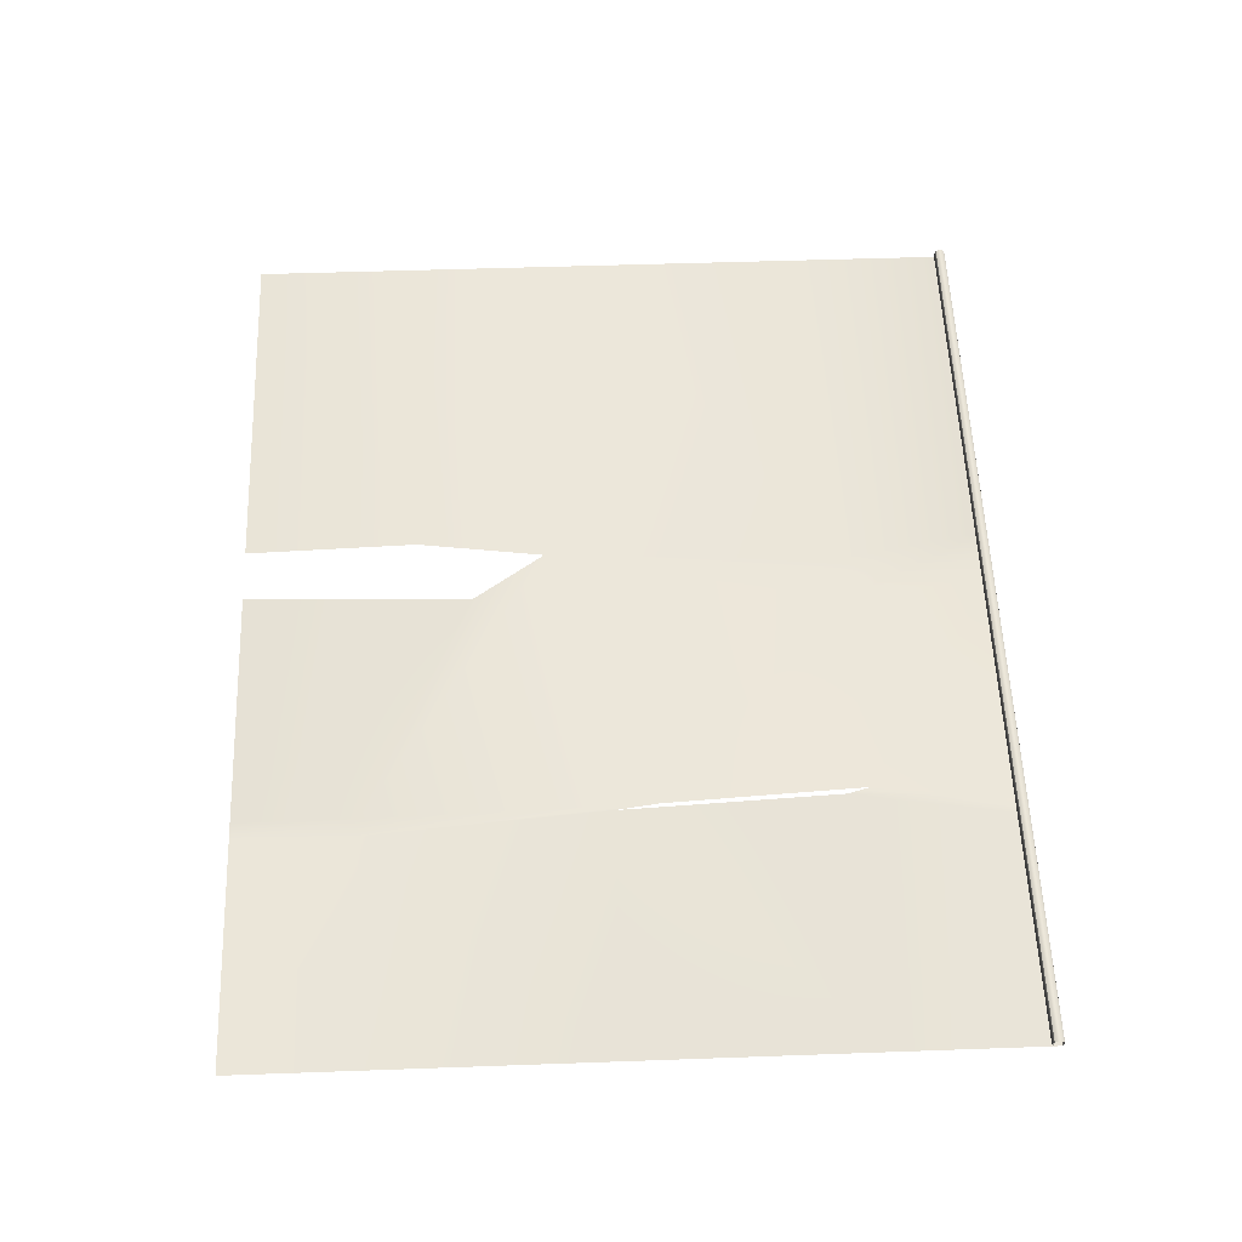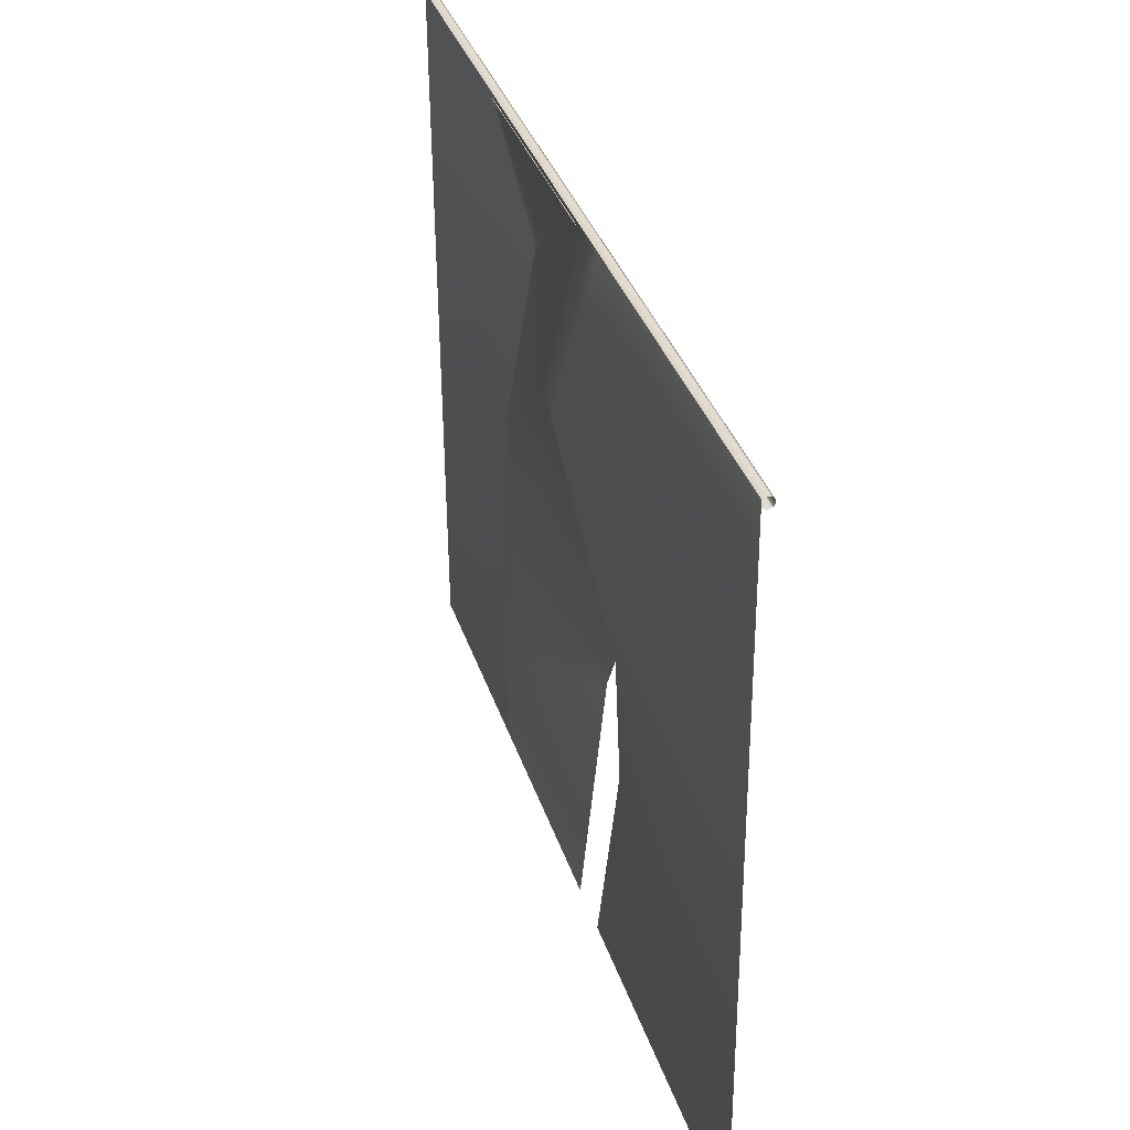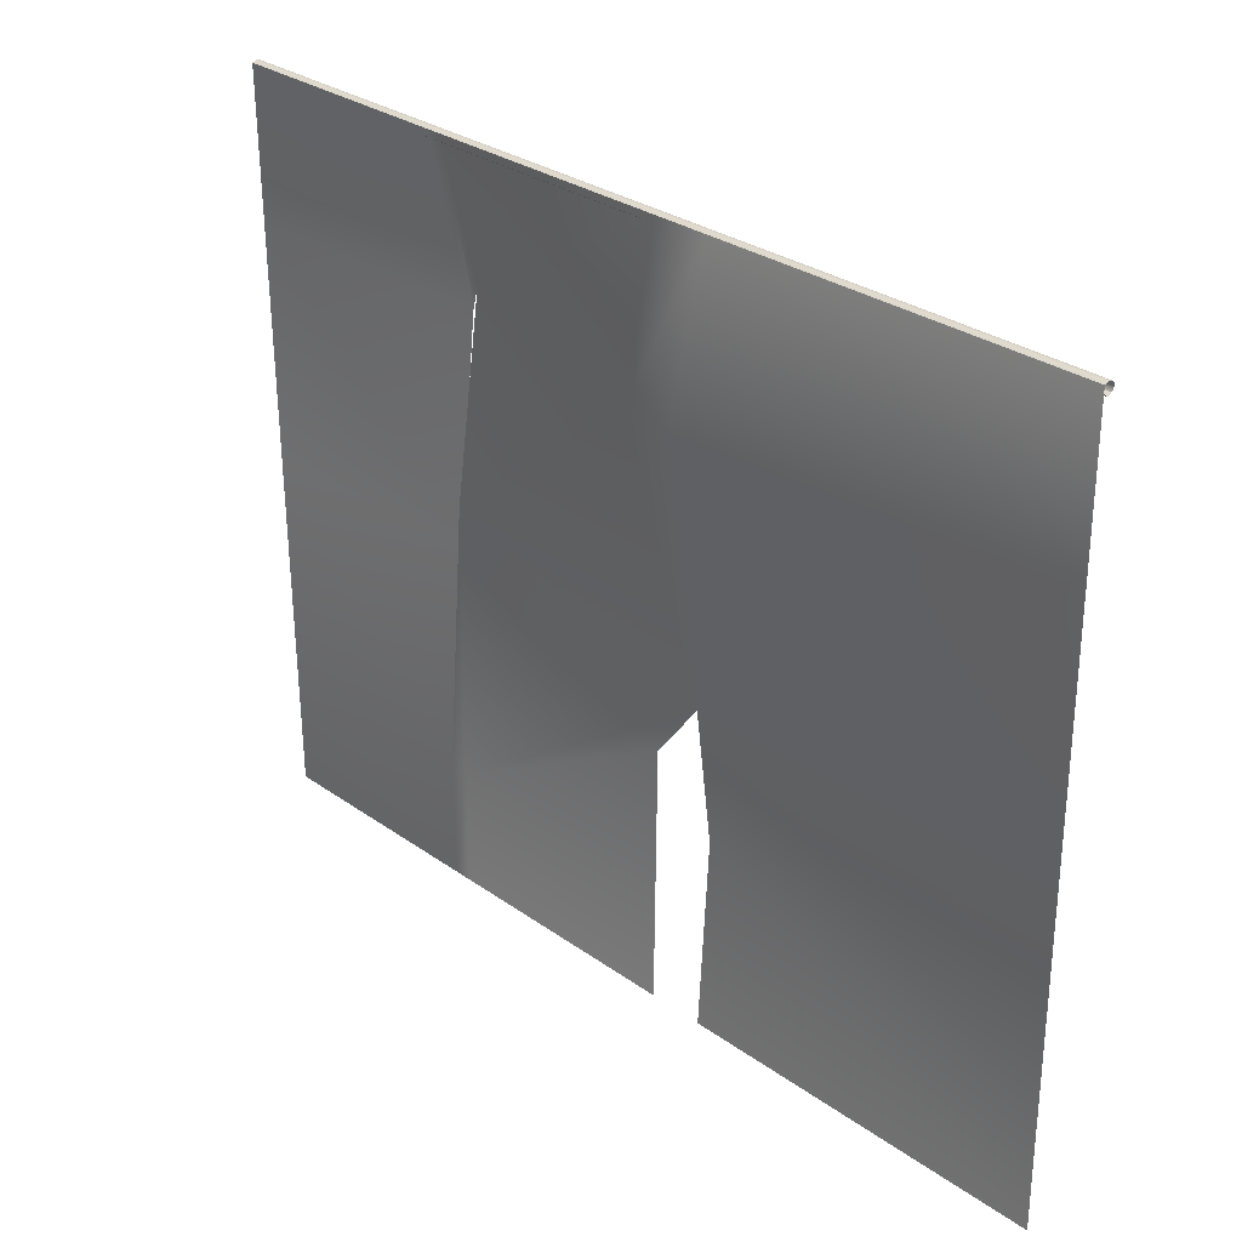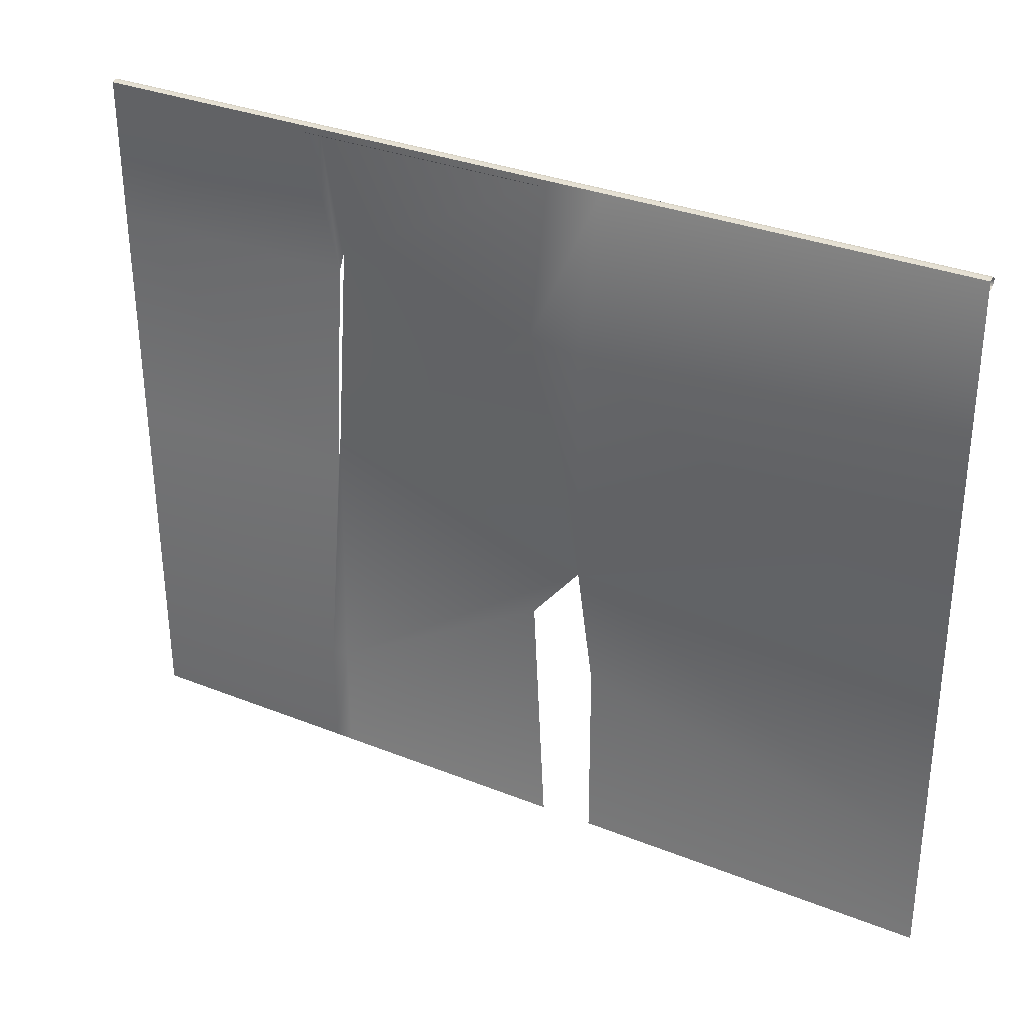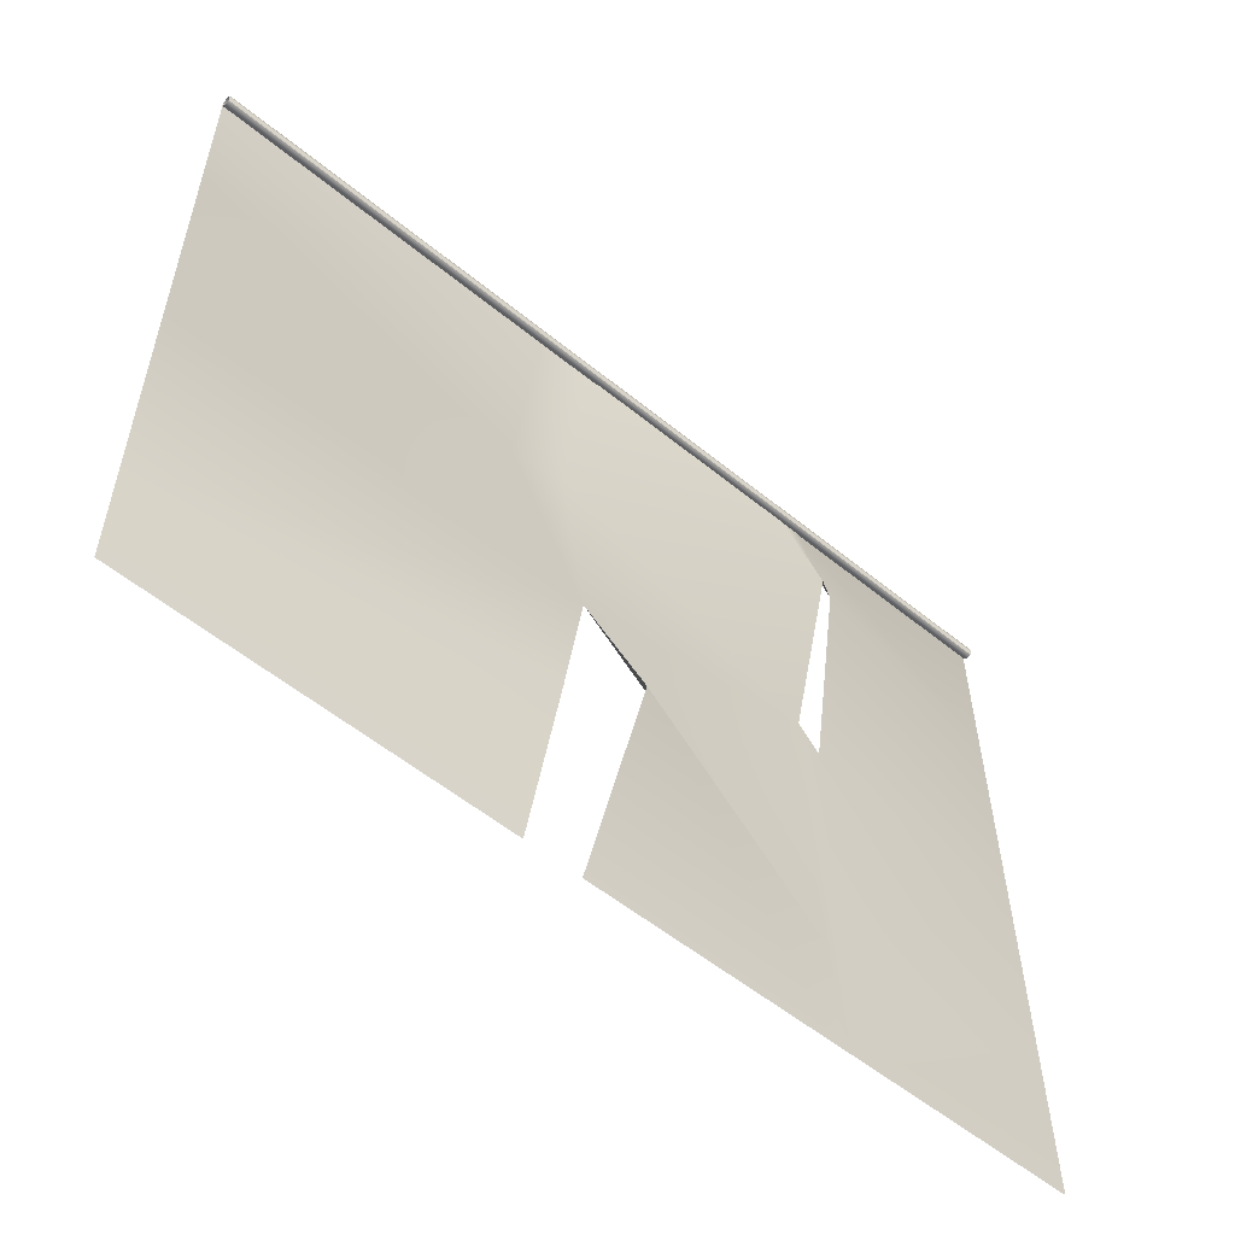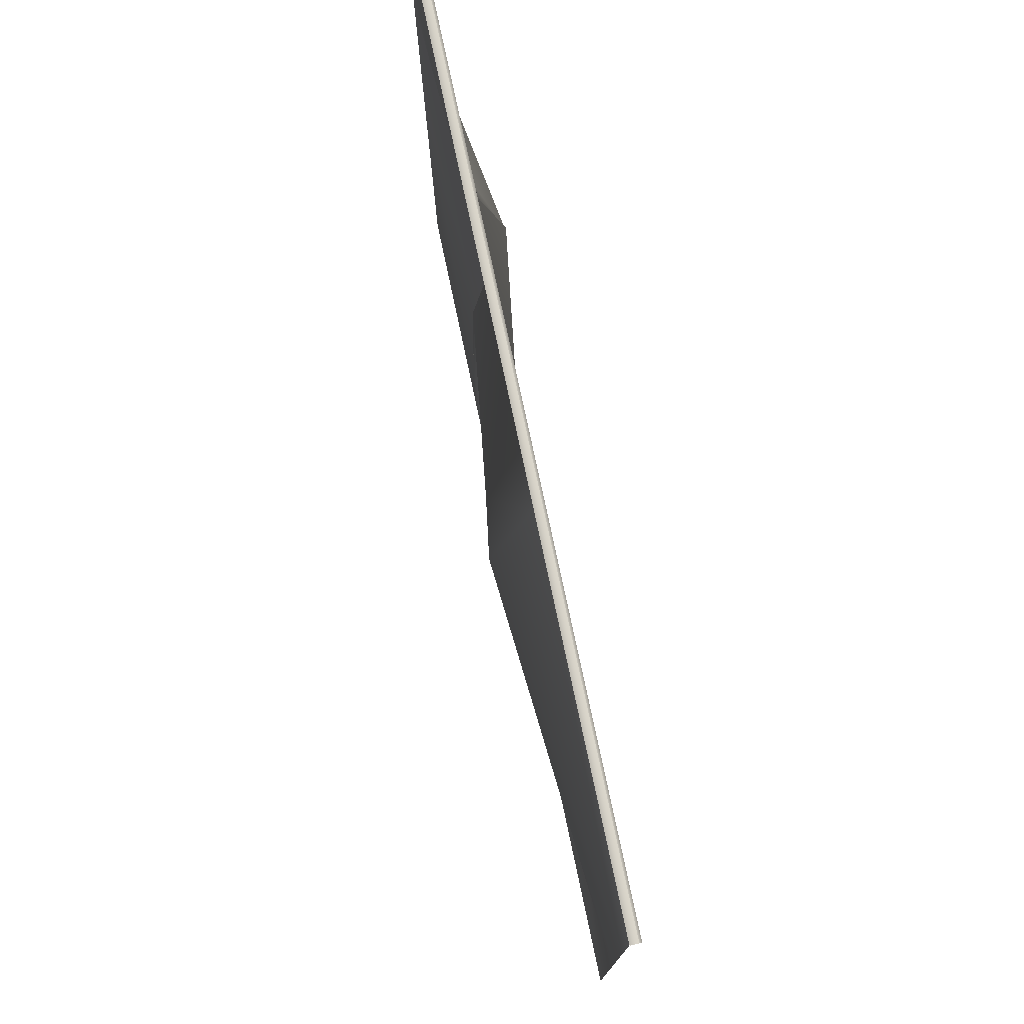
<metadata>
{"format":"obj","ext":"obj","renderer":"f3d","projection":"perspective","resolution":1024,"background":"white","views":[{"elev":57.1,"azim":87.7,"up":"+Z"},{"elev":35.6,"azim":-107.1,"up":"+Y"},{"elev":29.9,"azim":-134.1,"up":"+Y"},{"elev":32.2,"azim":-150.8,"up":"+Y"},{"elev":-55.6,"azim":-40.6,"up":"+Y"},{"elev":76.1,"azim":-101.9,"up":"+Y"}]}
</metadata>
<code>
g default
v 0.09246 0.01273 -0.0305
v 7.3 0.01273 -0.0305
v 0.09246 5.826 -0.07007
v 7.3 5.826 -0.07007
v 0.09246 5.832 -0.006113
v 7.3 5.832 -0.006113
v 0.09591 5.761 0.0015
v 7.304 5.76 0.001877
v 0.09246 5.839 -0.03802
v 7.3 5.839 -0.03802
v 0.09246 5.811 0.01344
v 7.3 5.811 0.01344
v 0.09246 5.768 -0.06225
v 7.3 5.768 -0.06225
v 0.09246 5.78 0.01334
v 7.3 5.78 0.01334
v 0.09407 5.745 -0.03256
v 7.302 5.745 -0.03256
v 2.976 0.01273 -0.0305
v 2.976 5.826 -0.07007
v 2.976 5.839 -0.03802
v 2.976 5.832 -0.006113
v 2.976 5.811 0.01344
v 2.976 5.78 0.01334
v 2.979 5.76 0.001651
v 2.977 5.745 -0.03256
v 2.976 5.768 -0.06225
v 0.09246 4.663 -0.06215
v 2.976 4.663 -0.3838
v 7.3 4.663 -0.06215
v 3.408 0.01273 -0.0305
v 3.408 4.663 -0.3156
v 3.408 5.826 -0.07007
v 3.408 5.839 -0.03802
v 3.408 5.832 -0.006113
v 3.408 5.811 0.01344
v 3.408 5.78 0.01334
v 3.412 5.76 0.001673
v 3.41 5.745 -0.03256
v 3.408 5.768 -0.06225
v 0.09246 0.9428 -0.03683
v 3.079 1.374 0.1638
v 3.666 1.795 0.252
v 7.3 0.9428 -0.03683
v 0.09246 2.803 -0.04949
v 3.219 2.352 0.1653
v 7.3 2.803 -0.04949
v 5.354 0.01273 -0.0305
v 5.354 0.9428 -0.03683
v 5.311 3.152 -0.04414
v 5.396 4.657 0.2461
v 5.354 5.826 -0.07007
v 5.354 5.839 -0.03802
v 5.354 5.832 -0.006113
v 5.354 5.811 0.01344
v 5.354 5.78 0.01334
v 5.358 5.76 0.001775
v 5.356 5.745 -0.03256
v 5.354 5.768 -0.06225
v 5.496 0.01273 -0.0305
v 5.496 0.9428 -0.03683
v 5.398 2.803 0.03579
v 5.447 4.484 0.2516
v 5.496 5.826 -0.07007
v 5.496 5.839 -0.03802
v 5.496 5.832 -0.006113
v 5.496 5.811 0.01344
v 5.496 5.78 0.01334
v 5.499 5.76 0.001782
v 5.498 5.745 -0.03256
v 5.496 5.768 -0.06225
g Wire2
f 28 29 20 3
f 9 21 22 5
f 15 24 25 7
f 3 20 21 9
f 5 22 23 11
f 17 26 27 13
f 11 23 24 15
f 7 25 26 17
f 20 29 32 33
f 21 20 33 34
f 22 21 34 35
f 23 22 35 36
f 24 23 36 37
f 25 24 37 38
f 26 25 38 39
f 27 26 39 40
f 45 46 29 28
f 46 32 29
f 50 51 32 46
f 33 32 51 52
f 34 33 52 53
f 35 34 53 54
f 36 35 54 55
f 37 36 55 56
f 38 37 56 57
f 39 38 57 58
f 40 39 58 59
f 1 19 42 41
f 48 49 43 31
f 41 42 46 45
f 49 50 46 43
f 60 61 49 48
f 61 62 50 49
f 52 51 63 64
f 53 52 64 65
f 54 53 65 66
f 55 54 66 67
f 56 55 67 68
f 57 56 68 69
f 58 57 69 70
f 59 58 70 71
f 44 61 60 2
f 47 62 61 44
f 30 63 62 47
f 64 63 30 4
f 65 64 4 10
f 66 65 10 6
f 67 66 6 12
f 68 67 12 16
f 69 68 16 8
f 70 69 8 18
f 71 70 18 14
g default
v 0.09246 0.01273 -0.0305
v 7.3 0.01273 -0.0305
v 0.09246 5.826 -0.07007
v 7.3 5.826 -0.07007
v 0.09246 5.832 -0.006113
v 7.3 5.832 -0.006113
v 0.09591 5.761 0.0015
v 7.304 5.76 0.001877
v 0.09246 5.839 -0.03802
v 7.3 5.839 -0.03802
v 0.09246 5.811 0.01344
v 7.3 5.811 0.01344
v 0.09246 5.768 -0.06225
v 7.3 5.768 -0.06225
v 0.09246 5.78 0.01334
v 7.3 5.78 0.01334
v 0.09407 5.745 -0.03256
v 7.302 5.745 -0.03256
v 2.976 0.01273 -0.0305
v 2.976 5.826 -0.07007
v 2.976 5.839 -0.03802
v 2.976 5.832 -0.006113
v 2.976 5.811 0.01344
v 2.976 5.78 0.01334
v 2.979 5.76 0.001651
v 2.977 5.745 -0.03256
v 2.976 5.768 -0.06225
v 0.09246 4.663 -0.06215
v 2.976 4.663 -0.3838
v 7.3 4.663 -0.06215
v 3.408 0.01273 -0.0305
v 3.408 4.663 -0.3156
v 3.408 5.826 -0.07007
v 3.408 5.839 -0.03802
v 3.408 5.832 -0.006113
v 3.408 5.811 0.01344
v 3.408 5.78 0.01334
v 3.412 5.76 0.001673
v 3.41 5.745 -0.03256
v 3.408 5.768 -0.06225
v 0.09246 0.9428 -0.03683
v 3.079 1.374 0.1638
v 3.666 1.795 0.252
v 7.3 0.9428 -0.03683
v 0.09246 2.803 -0.04949
v 3.219 2.352 0.1653
v 7.3 2.803 -0.04949
v 5.354 0.01273 -0.0305
v 5.354 0.9428 -0.03683
v 5.311 3.152 -0.04414
v 5.396 4.657 0.2461
v 5.354 5.826 -0.07007
v 5.354 5.839 -0.03802
v 5.354 5.832 -0.006113
v 5.354 5.811 0.01344
v 5.354 5.78 0.01334
v 5.358 5.76 0.001775
v 5.356 5.745 -0.03256
v 5.354 5.768 -0.06225
v 5.496 0.01273 -0.0305
v 5.496 0.9428 -0.03683
v 5.398 2.803 0.03579
v 5.447 4.484 0.2516
v 5.496 5.826 -0.07007
v 5.496 5.839 -0.03802
v 5.496 5.832 -0.006113
v 5.496 5.811 0.01344
v 5.496 5.78 0.01334
v 5.499 5.76 0.001782
v 5.498 5.745 -0.03256
v 5.496 5.768 -0.06225
g Wire2
f 99 100 91 74
f 80 92 93 76
f 86 95 96 78
f 74 91 92 80
f 76 93 94 82
f 88 97 98 84
f 82 94 95 86
f 78 96 97 88
f 91 100 103 104
f 92 91 104 105
f 93 92 105 106
f 94 93 106 107
f 95 94 107 108
f 96 95 108 109
f 97 96 109 110
f 98 97 110 111
f 116 117 100 99
f 117 103 100
f 121 122 103 117
f 104 103 122 123
f 105 104 123 124
f 106 105 124 125
f 107 106 125 126
f 108 107 126 127
f 109 108 127 128
f 110 109 128 129
f 111 110 129 130
f 72 90 113 112
f 119 120 114 102
f 112 113 117 116
f 120 121 117 114
f 131 132 120 119
f 132 133 121 120
f 123 122 134 135
f 124 123 135 136
f 125 124 136 137
f 126 125 137 138
f 127 126 138 139
f 128 127 139 140
f 129 128 140 141
f 130 129 141 142
f 115 132 131 73
f 118 133 132 115
f 101 134 133 118
f 135 134 101 75
f 136 135 75 81
f 137 136 81 77
f 138 137 77 83
f 139 138 83 87
f 140 139 87 79
f 141 140 79 89
f 142 141 89 85

</code>
